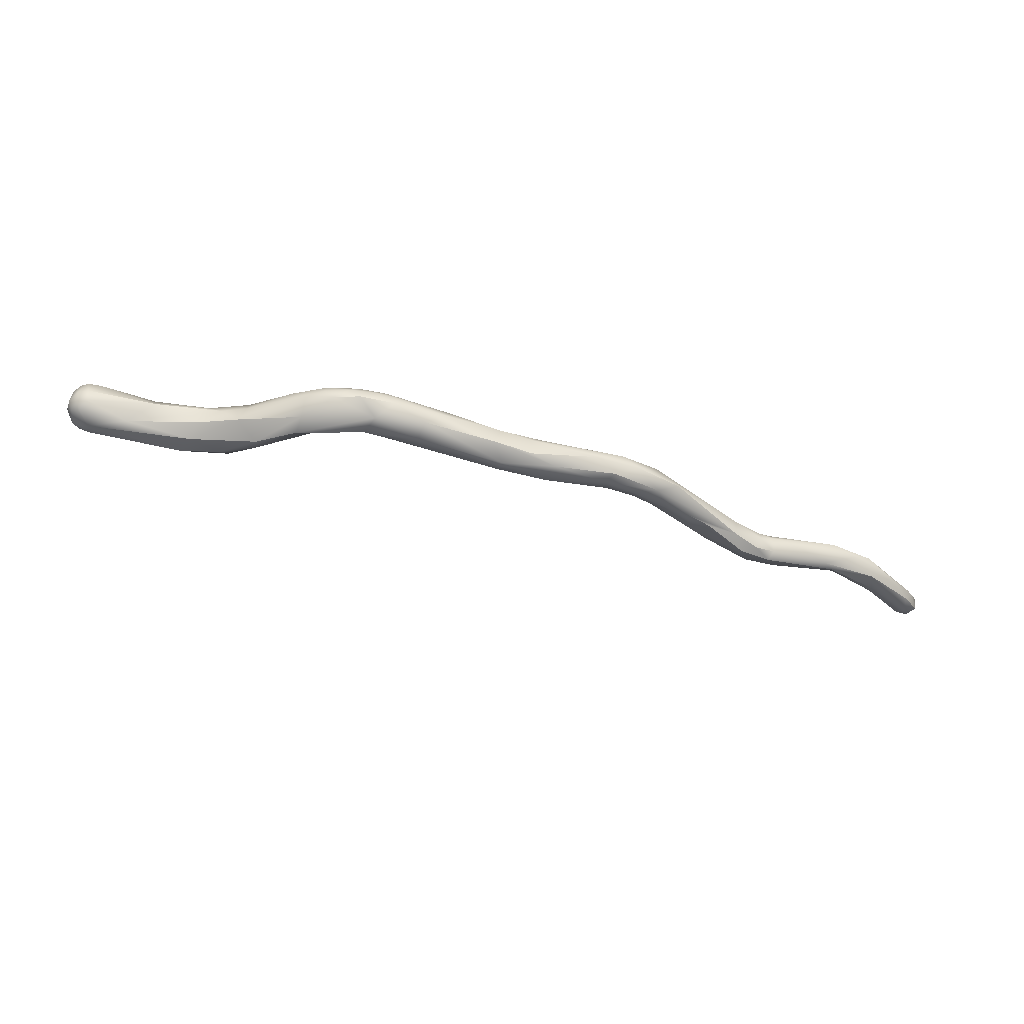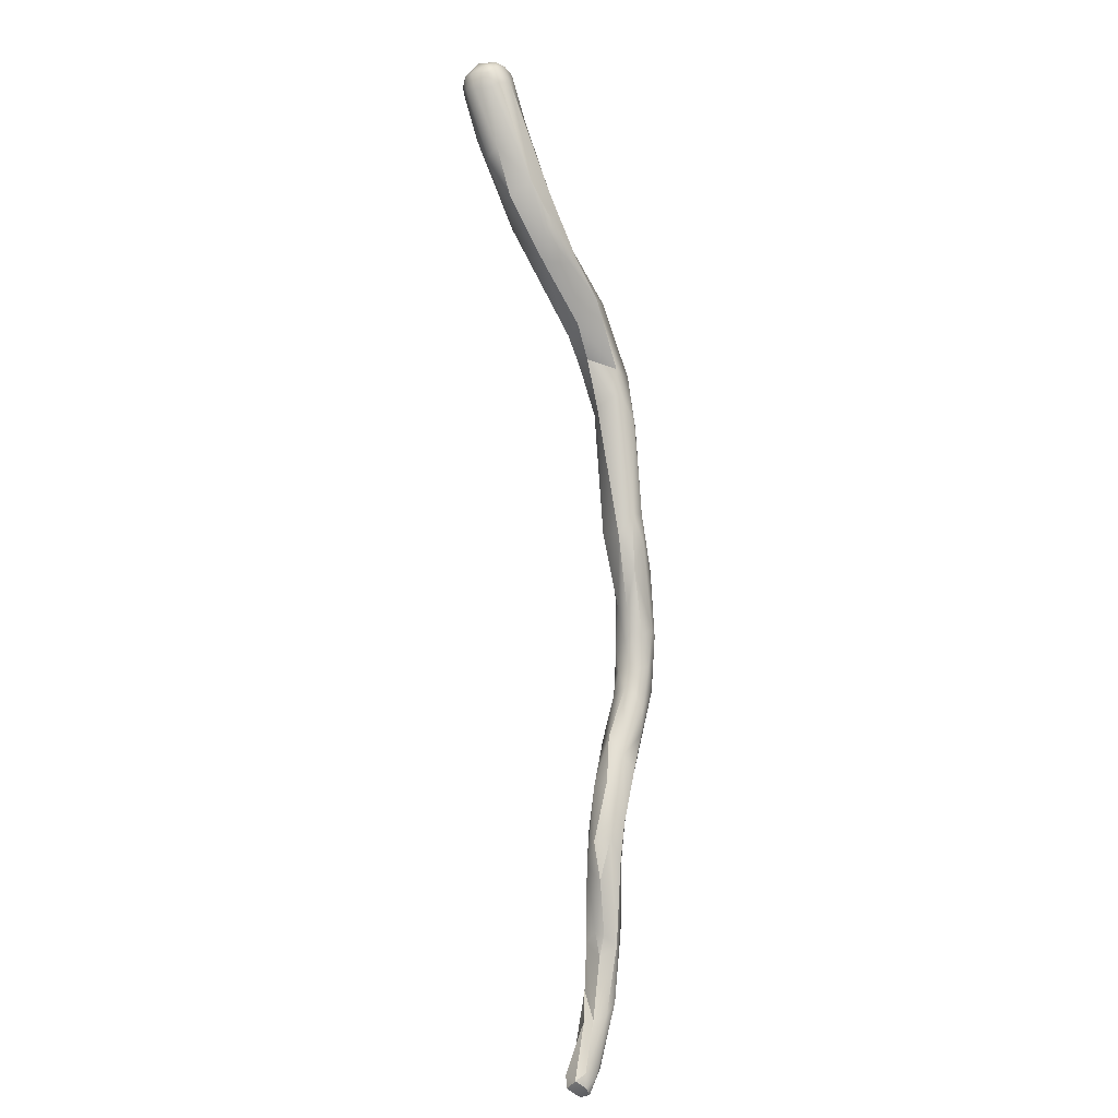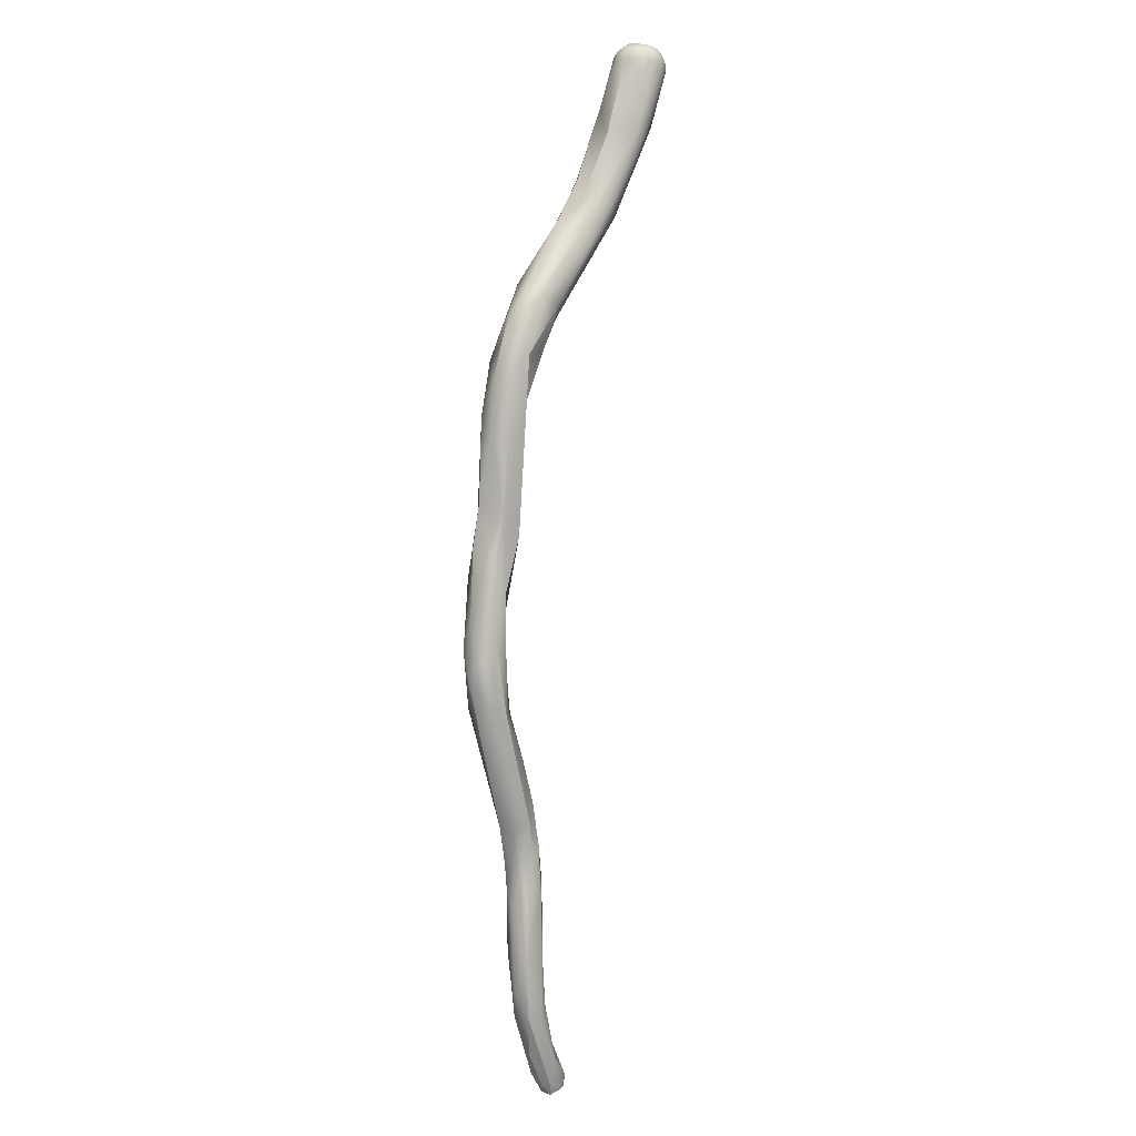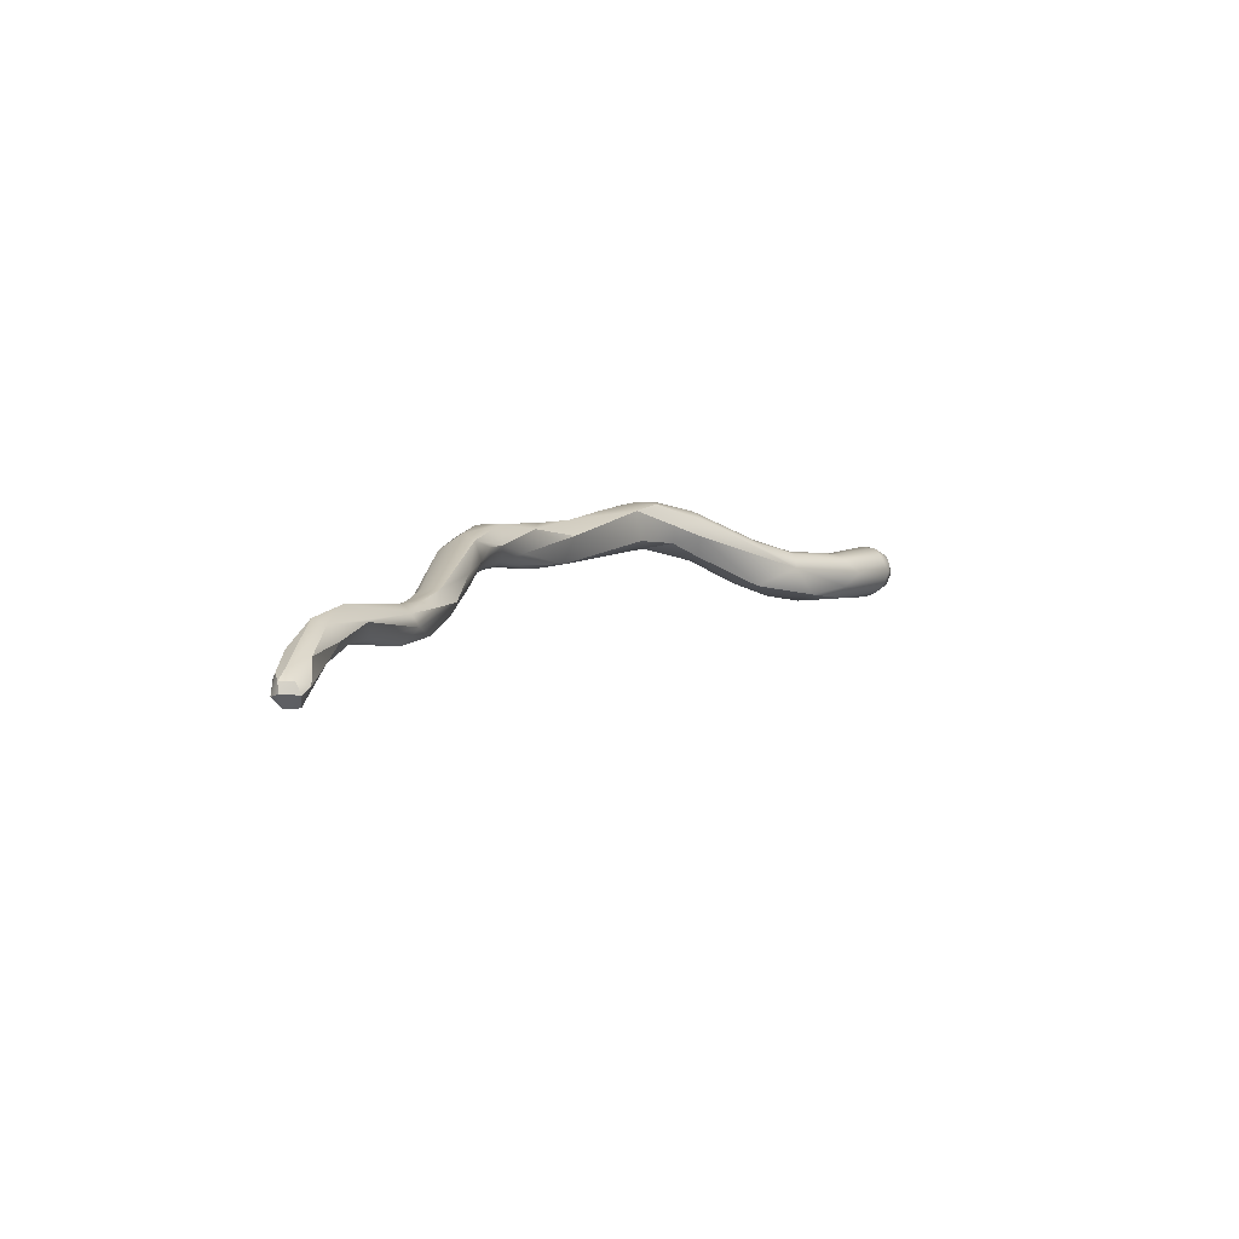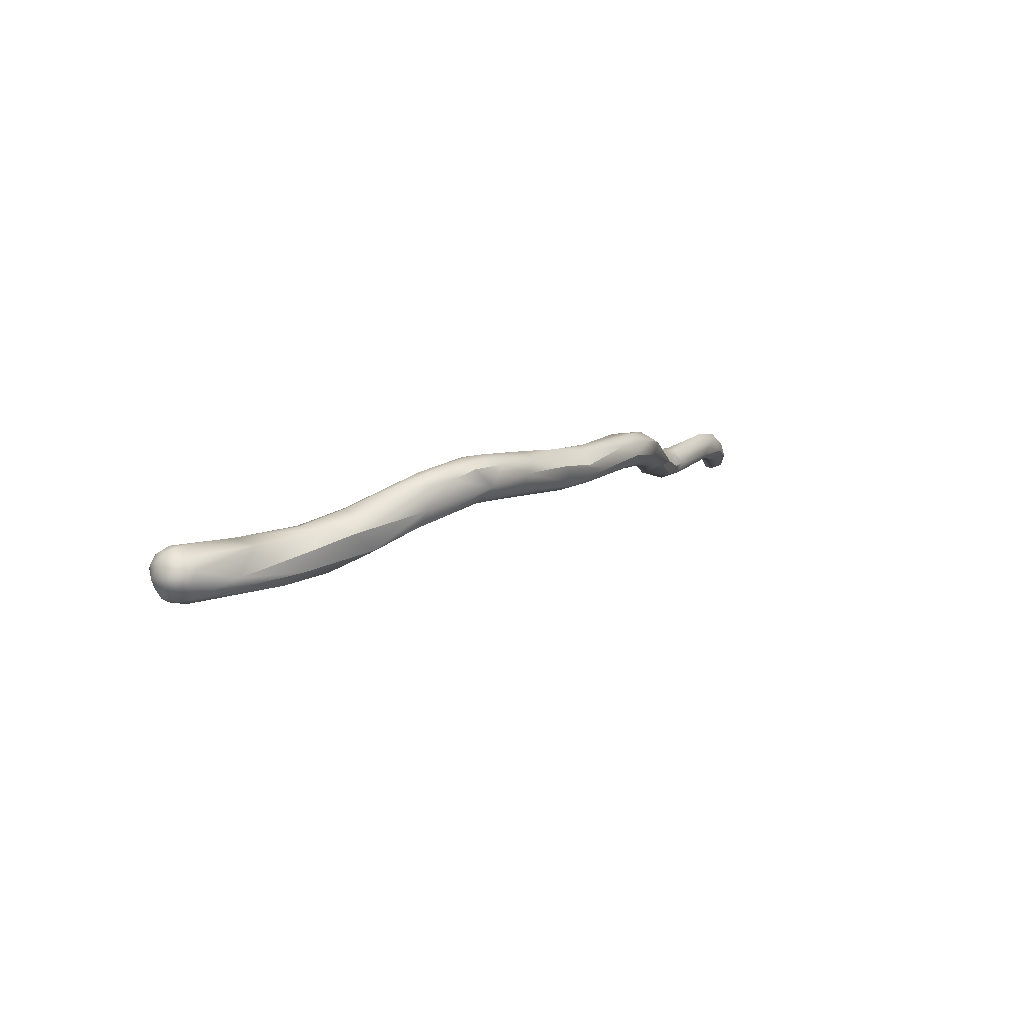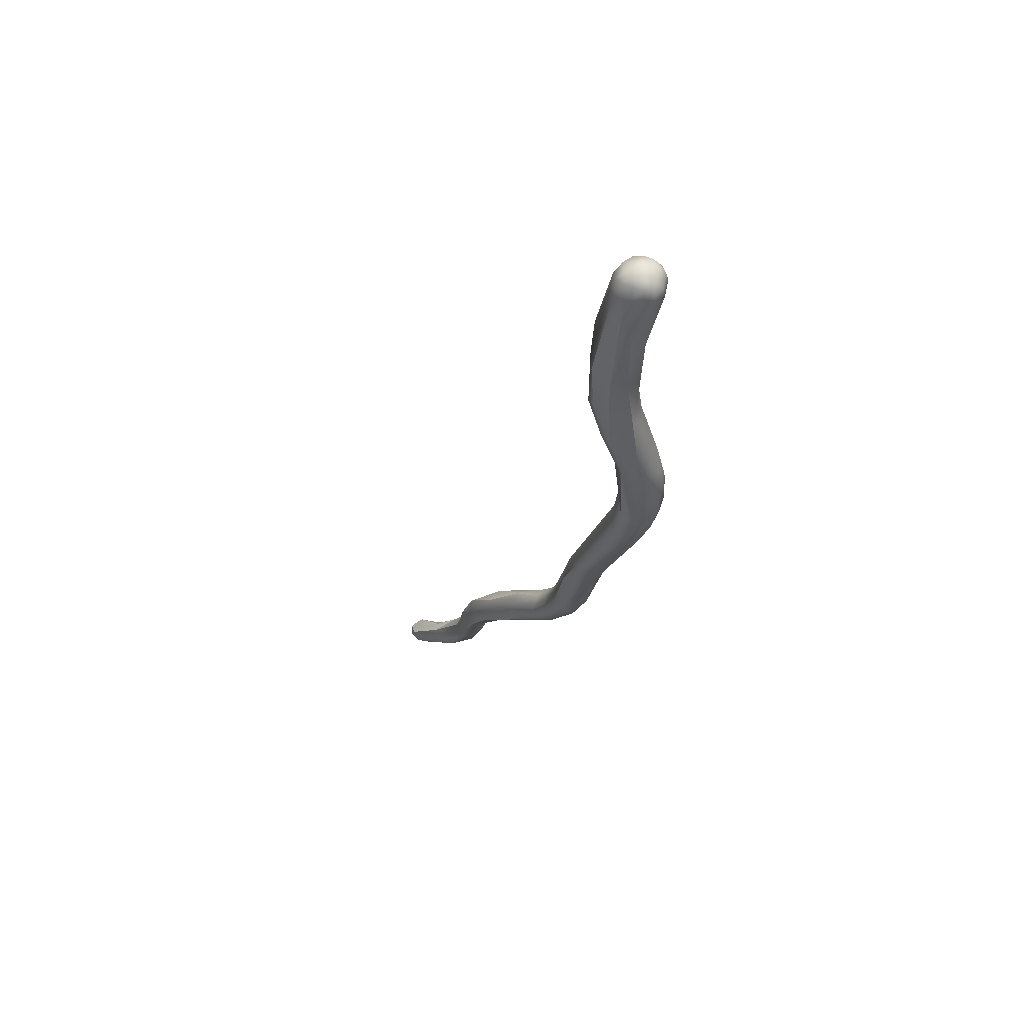
<metadata>
{"format":"obj","ext":"obj","renderer":"f3d","projection":"perspective","resolution":1024,"background":"white","views":[{"elev":-73.3,"azim":6.6,"up":"+Y"},{"elev":-73.1,"azim":-76.1,"up":"+Z"},{"elev":70.4,"azim":103.5,"up":"+Z"},{"elev":-19.6,"azim":130.8,"up":"+Z"},{"elev":36.5,"azim":-44.5,"up":"+Z"},{"elev":-30.6,"azim":-81.5,"up":"+Y"}]}
</metadata>
<code>
v 13.72 -173 1204
v 13.3 -172.4 1204
v 13.44 -172.8 1204
v 13.35 -172.7 1204
v 13.34 -172.6 1204
v 13.44 -172.2 1204
v 13.49 -172.9 1204
v 13.49 -172.6 1204
v 13.49 -172 1204
v 13.49 -172 1204
v 13.82 -173 1204
v 13.75 -172.8 1204
v 13.81 -172.6 1204
v 13.76 -172.2 1204
v 13.75 -172 1204
v 13.73 -171.9 1204
v 13.68 -171.9 1204
v 13.95 -171.9 1204
v 13.44 -172.8 1205
v 13.46 -172.2 1205
v 13.49 -172.4 1205
v 13.67 -172.9 1205
v 13.68 -172.7 1205
v 13.69 -172.4 1205
v 13.68 -172 1205
v 13.67 -172.2 1205
v 13.94 -173 1205
v 13.94 -172.8 1205
v 13.87 -172.4 1205
v 13.91 -172.2 1205
v 13.97 -172 1205
v 14.16 -172.4 1205
v 14.78 -173.1 1204
v 14.86 -172 1204
v 15.06 -172.4 1203
v 15.24 -172.1 1203
v 15.28 -172 1204
v 15.37 -172.2 1204
v 15.48 -172.8 1204
v 16.9 -173.2 1203
v 16.26 -173.2 1203
v 16.48 -173.2 1204
v 17.49 -173.4 1204
v 17.05 -173 1203
v 15.94 -172.9 1203
v 16.12 -172.4 1203
v 16.73 -172.6 1204
v 16.9 -172.2 1203
v 16.84 -172.4 1204
v 17.08 -173 1204
v 17.71 -173.1 1204
v 17.85 -173.5 1203
v 17.89 -173.3 1203
v 18.88 -173.7 1203
v 18.85 -173.2 1204
v 19.07 -173.8 1204
v 17.68 -172.8 1203
v 17.72 -172.8 1204
v 17.91 -172.6 1204
v 19.21 -173.5 1204
v 19.28 -173.2 1203
v 19.46 -173.4 1204
v 19.44 -173.1 1204
v 19.68 -173.6 1204
v 19.71 -173.4 1204
v 19.89 -173.8 1204
v 20.12 -173.2 1203
v 20.26 -173.6 1204
v 20.48 -173.8 1203
v 20.51 -173.8 1204
v 20.45 -173.4 1204
v 20.68 -173.2 1204
v 19.42 -172.9 1204
v 19.55 -172.9 1204
v 20.3 -173 1204
v 20.8 -174 1204
v 21.02 -173.7 1203
v 21.02 -173.5 1203
v 20.87 -173.6 1204
v 21.1 -173.4 1204
v 21.2 -173.1 1203
v 21.28 -173.8 1204
v 21.35 -173.6 1204
v 21.48 -173 1204
v 21.72 -173.9 1203
v 21.94 -173.9 1203
v 22.39 -173.6 1203
v 23.5 -173.5 1203
v 23.47 -173.4 1202
v 23.6 -173.6 1202
v 22.51 -173.2 1203
v 23.64 -173 1203
v 23.82 -173 1202
v 23.88 -172.6 1202
v 24.16 -173.5 1202
v 24.34 -173.5 1202
v 24.36 -173.2 1202
v 24.57 -173.1 1201
v 24.87 -173.5 1202
v 25.42 -172.8 1201
v 25.41 -172.6 1201
v 24.6 -172.9 1202
v 25.06 -172.6 1202
v 26.01 -173.2 1201
v 25.82 -173.2 1202
v 26.26 -173.2 1201
v 25.9 -172.8 1201
v 26.05 -172.6 1201
v 26.06 -173 1201
v 26.26 -172.3 1201
v 26.49 -172.6 1201
v 26.69 -173 1201
v 26.67 -172.8 1201
v 26.66 -172.3 1201
v 26.77 -172.2 1201
v 26.93 -172.3 1200
v 27.09 -172.5 1200
v 27.1 -172.1 1201
v 26.1 -172.5 1202
v 26.52 -172.8 1202
v 26.88 -172.9 1201
v 28.08 -172 1199
v 28.41 -171.5 1199
v 28.48 -172.2 1199
v 27.28 -172.9 1201
v 27.33 -172.3 1201
v 27.27 -172.1 1201
v 27.44 -172.6 1200
v 27.79 -172.5 1201
v 27.72 -171.8 1200
v 27.92 -172.5 1200
v 27.89 -171.6 1200
v 28.54 -171.2 1199
v 29.28 -171.7 1199
v 29.17 -171.8 1199
v 29.68 -171.6 1199
v 29.95 -171.5 1198
v 30.12 -171.4 1198
v 30.15 -171 1198
v 29 -171.2 1199
v 29.4 -171.4 1198
v 29.23 -171.4 1199
v 29.41 -171 1198
v 29.31 -170.9 1199
v 29.83 -171.2 1199
v 29.68 -171 1199
v 29.85 -171.4 1199
v 29.91 -170.7 1198
v 30.14 -171.2 1199
v 30.12 -171 1199
v 30.19 -170.7 1198
v 31.19 -170.6 1198
v 31.26 -170.8 1198
v 31.43 -171.1 1198
v 31.48 -170.3 1198
v 31.61 -171 1198
v 31.68 -170.6 1197
v 31.76 -170.6 1198
v 30.76 -171.2 1198
v 32.27 -170.7 1198
v 32.28 -170.1 1197
v 32.68 -170.2 1197
v 32.68 -170.7 1197
v 32.7 -170.5 1197
v 32.7 -170.3 1198
v 32.59 -170.1 1197
v 32.68 -170 1197
v 33.34 -170.2 1197
v 33.47 -169.4 1196
v 33.42 -169.8 1196
v 33.48 -169.6 1196
v 33.25 -169.6 1197
v 33.65 -170.1 1196
v 33.62 -170 1196
v 33.68 -169.7 1196
v 33.68 -169.3 1196
v 33.79 -169.4 1196
v 33.93 -169.8 1196
v 33.86 -169.8 1196
v 33.95 -169.6 1196
v 33.98 -169.6 1196
v 33.79 -169.6 1196
v 15.48 -172.8 1204
v 16.26 -173.2 1203
v 16.48 -173.2 1204
v 17.49 -173.4 1204
v 15.94 -172.9 1203
v 16.12 -172.4 1203
v 17.85 -173.5 1203
v 18.88 -173.7 1203
v 17.68 -172.8 1203
v 19.28 -173.2 1203
v 20.12 -173.2 1203
v 20.12 -173.2 1203
v 20.48 -173.8 1203
v 20.51 -173.8 1204
v 20.68 -173.2 1204
v 19.55 -172.9 1204
v 20.3 -173 1204
v 21.2 -173.1 1203
v 21.48 -173 1204
v 21.48 -173 1204
v 23.5 -173.5 1203
v 23.64 -173 1203
v 23.82 -173 1202
v 23.88 -172.6 1202
v 23.88 -172.6 1202
v 24.34 -173.5 1202
v 24.57 -173.1 1201
v 25.06 -172.6 1202
v 26.26 -173.2 1201
v 26.26 -172.3 1201
v 28.41 -171.5 1199
v 28.48 -172.2 1199
v 27.27 -172.1 1201
v 27.79 -172.5 1201
v 27.72 -171.8 1200
v 28.54 -171.2 1199
v 29.28 -171.7 1199
v 29.17 -171.8 1199
v 29.68 -171.6 1199
v 29.95 -171.5 1198
v 30.15 -171 1198
v 30.15 -171 1198
v 29 -171.2 1199
v 29.41 -171 1198
v 29.31 -170.9 1199
v 31.26 -170.8 1198
v 31.48 -170.3 1198
v 31.61 -171 1198
v 31.68 -170.6 1197
v 31.68 -170.6 1197
v 31.76 -170.6 1198
v 32.28 -170.1 1197
v 32.28 -170.1 1197
v 32.28 -170.1 1197
v 32.68 -170.2 1197
v 32.68 -170.2 1197
v 32.68 -170.7 1197
v 32.7 -170.3 1198
v 32.7 -170.3 1198
v 32.68 -170 1197
v 32.68 -170 1197
v 33.34 -170.2 1197
v 33.47 -169.4 1196
v 33.47 -169.4 1196
v 33.42 -169.8 1196
v 33.48 -169.6 1196
v 33.48 -169.6 1196
v 33.48 -169.6 1196
v 33.25 -169.6 1197
v 33.25 -169.6 1197
v 33.65 -170.1 1196
v 33.68 -169.7 1196
v 33.68 -169.3 1196
v 33.68 -169.3 1196
v 33.68 -169.3 1196
v 33.79 -169.4 1196
v 33.93 -169.8 1196
v 33.93 -169.8 1196
v 33.86 -169.8 1196
v 33.95 -169.6 1196
v 33.95 -169.6 1196
v 33.98 -169.6 1196
v 33.98 -169.6 1196
v 33.98 -169.6 1196
v 33.79 -169.6 1196
g grp1
f 7 11 1
f 27 22 1
f 33 1 11
f 2 5 4
f 3 7 4
f 7 22 19
f 4 7 19
f 8 12 3
f 5 8 3
f 5 3 4
f 4 19 2
f 6 8 5
f 2 6 5
f 6 2 9
f 9 2 10
f 10 2 20
f 11 3 12
f 7 3 11
f 22 7 1
f 8 13 12
f 14 13 8
f 6 14 8
f 15 14 6
f 16 15 9
f 15 6 9
f 10 25 17
f 10 20 25
f 9 10 17
f 16 9 17
f 25 31 17
f 16 17 18
f 17 31 18
f 15 36 14
f 34 15 16
f 33 27 1
f 39 27 33
f 34 16 18
f 35 13 14
f 14 36 35
f 38 37 31
f 36 15 34
f 37 18 31
f 19 21 2
f 21 26 20
f 2 21 20
f 19 22 23
f 21 19 23
f 24 21 23
f 24 26 21
f 25 20 26
f 27 23 22
f 27 28 23
f 28 29 23
f 29 24 23
f 24 30 26
f 30 24 29
f 25 30 31
f 25 26 30
f 27 39 28
f 183 32 28
f 32 29 28
f 38 30 32
f 32 30 29
f 38 31 30
f 41 33 11
f 33 42 50
f 11 45 184
f 185 33 41
f 18 37 34
f 11 12 45
f 33 50 39
f 13 187 12
f 35 187 13
f 183 50 38
f 48 36 34
f 49 37 38
f 46 187 35
f 188 35 36
f 36 48 188
f 48 34 37
f 38 32 183
f 187 44 40
f 40 53 52
f 53 40 44
f 57 53 44
f 61 53 57
f 40 184 45
f 41 43 185
f 50 42 186
f 184 40 52
f 189 43 41
f 51 50 186
f 46 44 187
f 57 44 46
f 191 188 48
f 47 49 38
f 48 37 49
f 50 47 38
f 51 47 50
f 58 47 51
f 58 49 47
f 48 49 59
f 58 59 49
f 51 186 60
f 189 56 43
f 53 61 54
f 52 53 54
f 190 56 189
f 55 51 60
f 58 51 55
f 60 62 55
f 63 58 55
f 56 190 76
f 56 60 186
f 63 55 62
f 191 48 74
f 48 73 198
f 73 48 59
f 74 192 191
f 63 59 58
f 190 69 76
f 195 54 61
f 66 60 56
f 64 60 66
f 64 62 60
f 56 76 66
f 65 62 64
f 65 63 62
f 67 192 74
f 75 67 74
f 64 66 68
f 68 65 64
f 76 69 85
f 193 195 61
f 81 67 75
f 66 76 70
f 66 196 68
f 71 65 68
f 63 71 72
f 65 71 63
f 69 194 78
f 85 69 77
f 70 76 82
f 77 69 78
f 82 79 196
f 79 68 196
f 79 71 68
f 73 59 63
f 63 72 73
f 198 73 199
f 199 73 197
f 77 89 85
f 89 77 78
f 82 83 79
f 83 80 79
f 80 71 79
f 194 200 78
f 80 72 71
f 91 72 80
f 72 91 84
f 197 201 199
f 76 86 82
f 83 91 80
f 90 86 85
f 85 86 76
f 86 87 82
f 87 83 82
f 88 87 86
f 203 86 90
f 83 87 91
f 93 81 94
f 202 81 75
f 94 81 202
f 90 85 89
f 205 89 78
f 205 78 200
f 92 88 97
f 204 84 91
f 99 203 90
f 90 89 95
f 90 95 99
f 97 102 92
f 88 92 87
f 92 91 87
f 204 206 84
f 103 206 204
f 101 93 94
f 102 103 204
f 101 207 210
f 97 88 96
f 208 203 99
f 95 89 98
f 209 89 205
f 99 105 208
f 97 96 105
f 104 95 98
f 99 95 104
f 120 102 97
f 107 209 100
f 100 108 107
f 100 101 108
f 108 101 110
f 209 205 100
f 101 100 93
f 110 101 210
f 104 98 109
f 125 106 104
f 109 112 104
f 104 112 125
f 125 121 211
f 106 99 104
f 99 211 105
f 97 105 120
f 211 121 105
f 109 209 107
f 112 109 113
f 113 109 107
f 113 107 111
f 111 107 108
f 114 111 108
f 114 108 110
f 114 110 115
f 111 117 113
f 116 117 111
f 116 114 118
f 116 111 114
f 115 118 114
f 128 112 113
f 125 112 128
f 128 113 117
f 119 127 212
f 212 127 115
f 120 126 119
f 126 215 119
f 118 115 127
f 212 103 119
f 119 103 102
f 120 119 102
f 121 120 105
f 130 123 122
f 213 217 133
f 131 122 124
f 141 122 123
f 131 125 128
f 120 121 126
f 116 122 117
f 130 122 116
f 118 217 116
f 129 121 125
f 128 117 122
f 132 217 118
f 127 132 118
f 129 125 135
f 135 125 131
f 121 216 126
f 131 128 122
f 217 132 133
f 131 214 135
f 132 127 140
f 218 132 140
f 126 216 142
f 126 225 215
f 142 225 126
f 122 134 124
f 219 135 214
f 142 216 220
f 141 134 122
f 134 141 137
f 138 136 222
f 222 136 219
f 136 135 219
f 221 147 220
f 147 142 220
f 138 147 221
f 137 141 156
f 156 141 139
f 223 141 143
f 224 226 148
f 224 148 152
f 153 156 139
f 224 152 228
f 155 152 148
f 151 229 148
f 133 226 213
f 123 143 141
f 218 140 144
f 148 226 133
f 142 145 225
f 142 147 145
f 145 146 225
f 148 133 227
f 146 144 140
f 148 227 151
f 146 151 144
f 147 138 149
f 147 149 145
f 149 150 145
f 150 146 145
f 150 151 146
f 138 159 149
f 149 158 150
f 222 230 154
f 154 138 222
f 154 159 138
f 157 228 152
f 155 231 152
f 154 160 159
f 156 153 232
f 166 229 151
f 233 166 151
f 162 155 161
f 162 231 155
f 237 156 232
f 166 234 229
f 159 158 149
f 151 150 233
f 159 160 158
f 237 170 164
f 164 174 163
f 174 164 170
f 163 174 173
f 170 175 174
f 163 154 230
f 164 156 237
f 160 154 239
f 163 230 164
f 168 160 239
f 168 165 160
f 160 165 158
f 235 167 238
f 240 166 233
f 242 236 172
f 251 234 166
f 253 168 239
f 240 182 166
f 241 244 267
f 167 247 238
f 169 242 172
f 167 171 247
f 248 243 245
f 175 170 249
f 250 176 254
f 248 245 255
f 182 177 252
f 252 177 246
f 256 246 177
f 166 182 252
f 175 178 174
f 253 179 168
f 173 174 178
f 179 253 259
f 261 267 244
f 180 254 176
f 258 262 257
f 254 180 260
f 259 263 181
f 259 181 179
f 261 264 267
f 258 265 262
f 182 266 177

</code>
